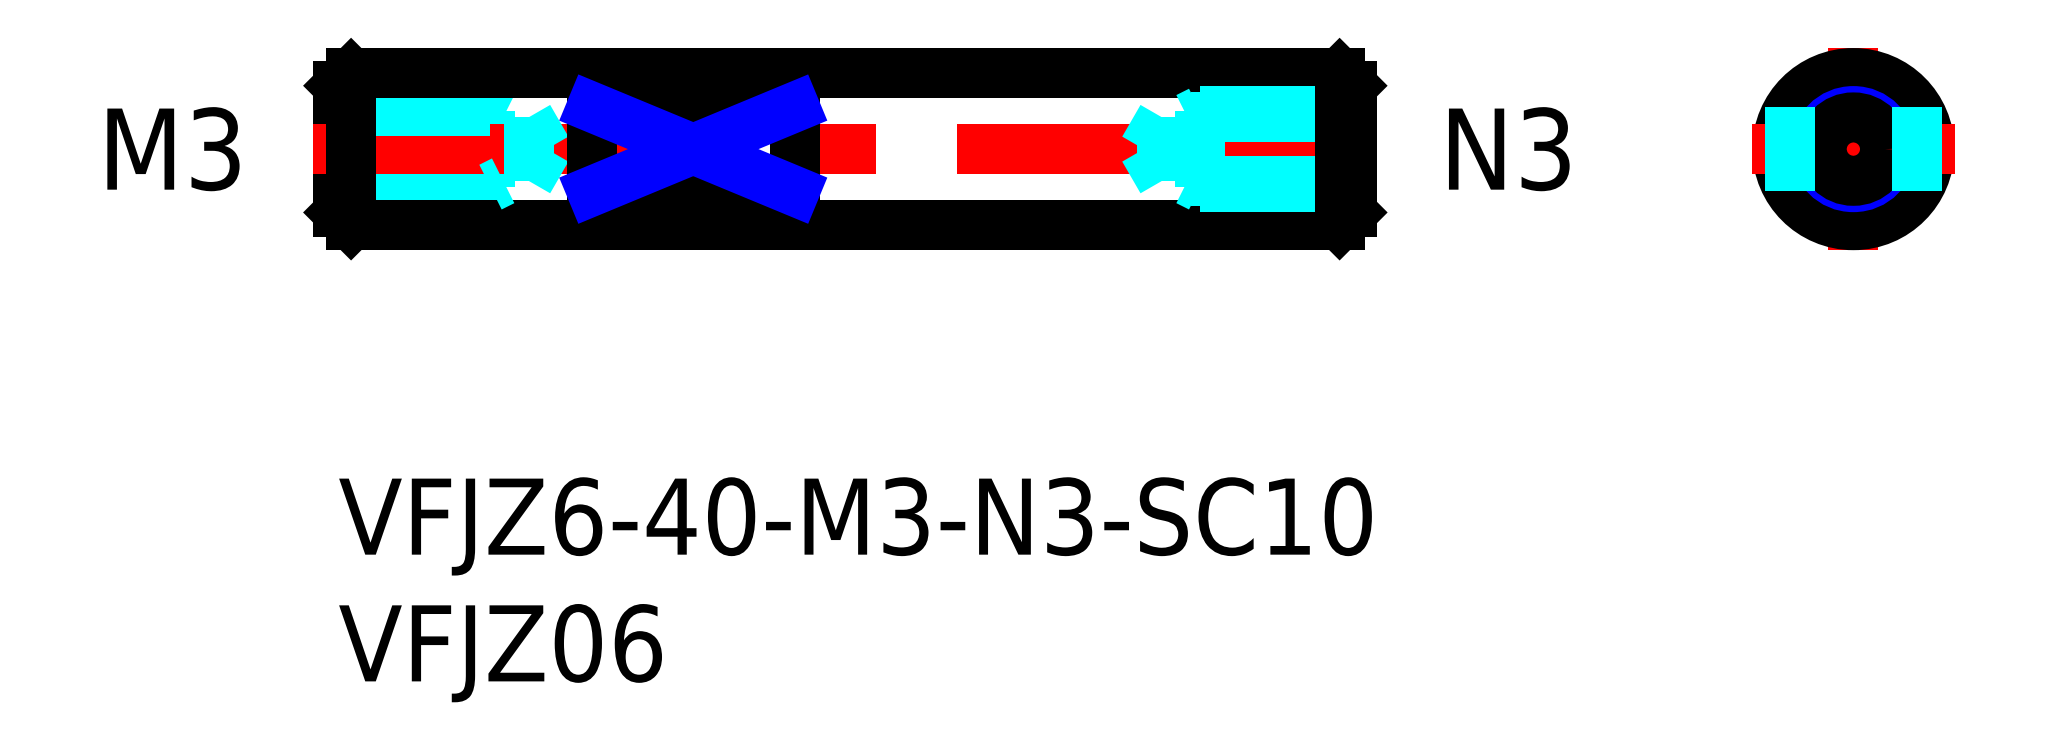
<metadata>
{"format":"dxf","ext":"dxf","renderer":"ezdxf+matplotlib","layout":"modelspace","background":"white","min_lineweight":24,"dpi":150}
</metadata>
<code>
0
SECTION
2
ENTITIES
0
INSERT
8
MSM_CONTINUOUS
2
*U4
10
0
20
0
30
0
0
INSERT
8
MSM_CONTINUOUS
2
*U5
10
0
20
0
30
0
0
LINE
8
MSM_CONTINUOUS
10
40
20
15.5
30
0
11
40
21
10.5
31
0
0
LINE
8
MSM_DASHED
10
6
20
14.5
30
0
11
6.5
21
14.25
31
0
0
LINE
8
MSM_DASHED
10
6
20
11.5
30
0
11
6
21
14.5
31
0
0
LINE
8
MSM_CONTINUOUS
10
0
20
15.5
30
0
11
0
21
10.5
31
0
0
TEXT
8
MSM_CONTINUOUS
10
-8.917
20
11.4
30
0
40
3.2
1
M3
72
     2
11
-3.583
21
13
31
0
73
     2
0
LINE
8
MSM_DASHED
10
0
20
14.25
30
0
11
7.5
21
14.25
31
0
0
LINE
8
MSM_DASHED
10
0
20
11.75
30
0
11
7.5
21
11.75
31
0
0
LINE
8
MSM_DASHED
10
0
20
11.5
30
0
11
6
21
11.5
31
0
0
LINE
8
MSM_CENTER
10
-1
20
13
30
0
11
41
21
13
31
0
0
LINE
8
MSM_CONTINUOUS
10
0.5
20
10
30
0
11
39.5
21
10
31
0
0
LINE
8
MSM_DASHED
10
6.5
20
11.75
30
0
11
6
21
11.5
31
0
0
LINE
8
MSM_DASHED
10
7.5
20
11.75
30
0
11
7.5
21
14.25
31
0
0
LINE
8
MSM_DASHED
10
7.5
20
11.75
30
0
11
8.222
21
13
31
0
0
LINE
8
MSM_DASHED
10
8.222
20
13
30
0
11
7.5
21
14.25
31
0
0
LINE
8
MSM_DASHED
10
0
20
14.5
30
0
11
6
21
14.5
31
0
0
LINE
8
MSM_CONTINUOUS
10
0.5
20
16
30
0
11
39.5
21
16
31
0
0
LINE
8
MSM_CENTER
10
59.77
20
17
30
0
11
59.77
21
9
31
0
0
CIRCLE
8
MSM_CONTINUOUS
10
59.77
20
13
30
0
40
3
0
CIRCLE
8
MSM_NARROW
10
59.77
20
13
30
0
40
1.5
0
LINE
8
MSM_CENTER
10
55.77
20
13
30
0
11
63.77
21
13
31
0
0
CIRCLE
8
MSM_CONTINUOUS
10
59.77
20
13
30
0
40
1.25
0
LINE
8
MSM_CONTINUOUS
10
0.5
20
16
30
0
11
0.5
21
10
31
0
0
LINE
8
MSM_DASHED
10
34
20
14.5
30
0
11
33.5
21
14.25
31
0
0
LINE
8
MSM_DASHED
10
34
20
11.5
30
0
11
34
21
14.5
31
0
0
LINE
8
MSM_DASHED
10
40
20
14.25
30
0
11
32.5
21
14.25
31
0
0
LINE
8
MSM_DASHED
10
40
20
11.75
30
0
11
32.5
21
11.75
31
0
0
LINE
8
MSM_DASHED
10
40
20
11.5
30
0
11
34
21
11.5
31
0
0
LINE
8
MSM_DASHED
10
33.5
20
11.75
30
0
11
34
21
11.5
31
0
0
LINE
8
MSM_DASHED
10
32.5
20
11.75
30
0
11
32.5
21
14.25
31
0
0
LINE
8
MSM_DASHED
10
32.5
20
11.75
30
0
11
31.78
21
13
31
0
0
LINE
8
MSM_DASHED
10
31.78
20
13
30
0
11
32.5
21
14.25
31
0
0
LINE
8
MSM_DASHED
10
40
20
14.5
30
0
11
34
21
14.5
31
0
0
TEXT
8
MSM_CONTINUOUS
10
43.56
20
11.4
30
0
40
3.2
1
N3
72
     2
11
48.89
21
13
31
0
73
     2
0
LINE
8
MSM_DASHED
10
57.27
20
14.66
30
0
11
57.27
21
11.34
31
0
0
LINE
8
MSM_DASHED
10
62.27
20
14.66
30
0
11
62.27
21
11.34
31
0
0
LINE
8
MSM_CONTINUOUS
10
10
20
14.66
30
0
11
10
21
11.34
31
0
0
LINE
8
MSM_CONTINUOUS
10
18
20
14.66
30
0
11
10
21
14.66
31
0
0
LINE
8
MSM_CONTINUOUS
10
18
20
14.66
30
0
11
18
21
11.34
31
0
0
LINE
8
MSM_CONTINUOUS
10
18
20
11.34
30
0
11
10
21
11.34
31
0
0
LINE
8
MSM_NARROW
10
18
20
11.34
30
0
11
10
21
14.66
31
0
0
LINE
8
MSM_NARROW
10
10
20
11.34
30
0
11
18
21
14.66
31
0
0
LINE
8
MSM_CONTINUOUS
10
39.5
20
16
30
0
11
39.5
21
10
31
0
0
LINE
8
MSM_CONTINUOUS
10
0
20
15.5
30
0
11
0.5
21
16
31
0
0
LINE
8
MSM_CONTINUOUS
10
0
20
10.5
30
0
11
0.5
21
10
31
0
0
LINE
8
MSM_CONTINUOUS
10
39.5
20
16
30
0
11
40
21
15.5
31
0
0
LINE
8
MSM_CONTINUOUS
10
39.5
20
10
30
0
11
40
21
10.5
31
0
0
ENDSEC
0
EOF

</code>
